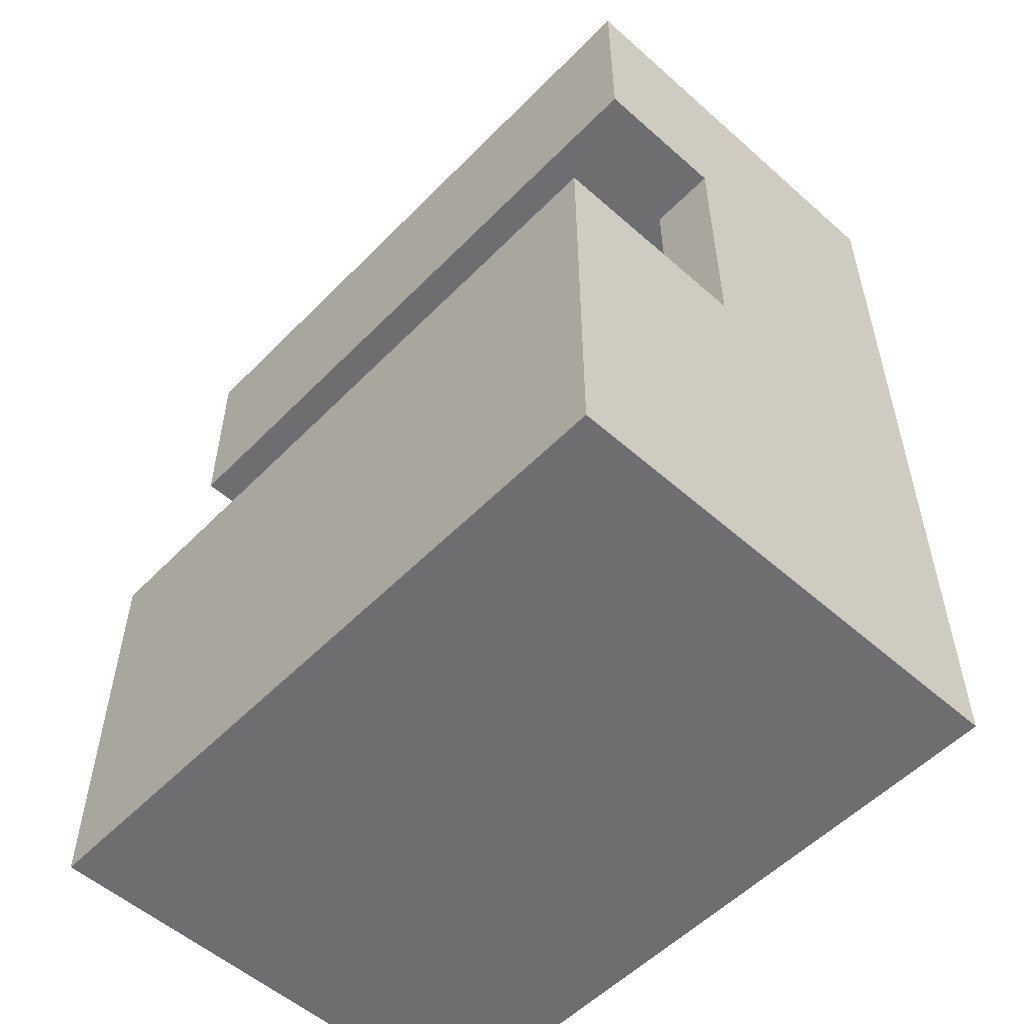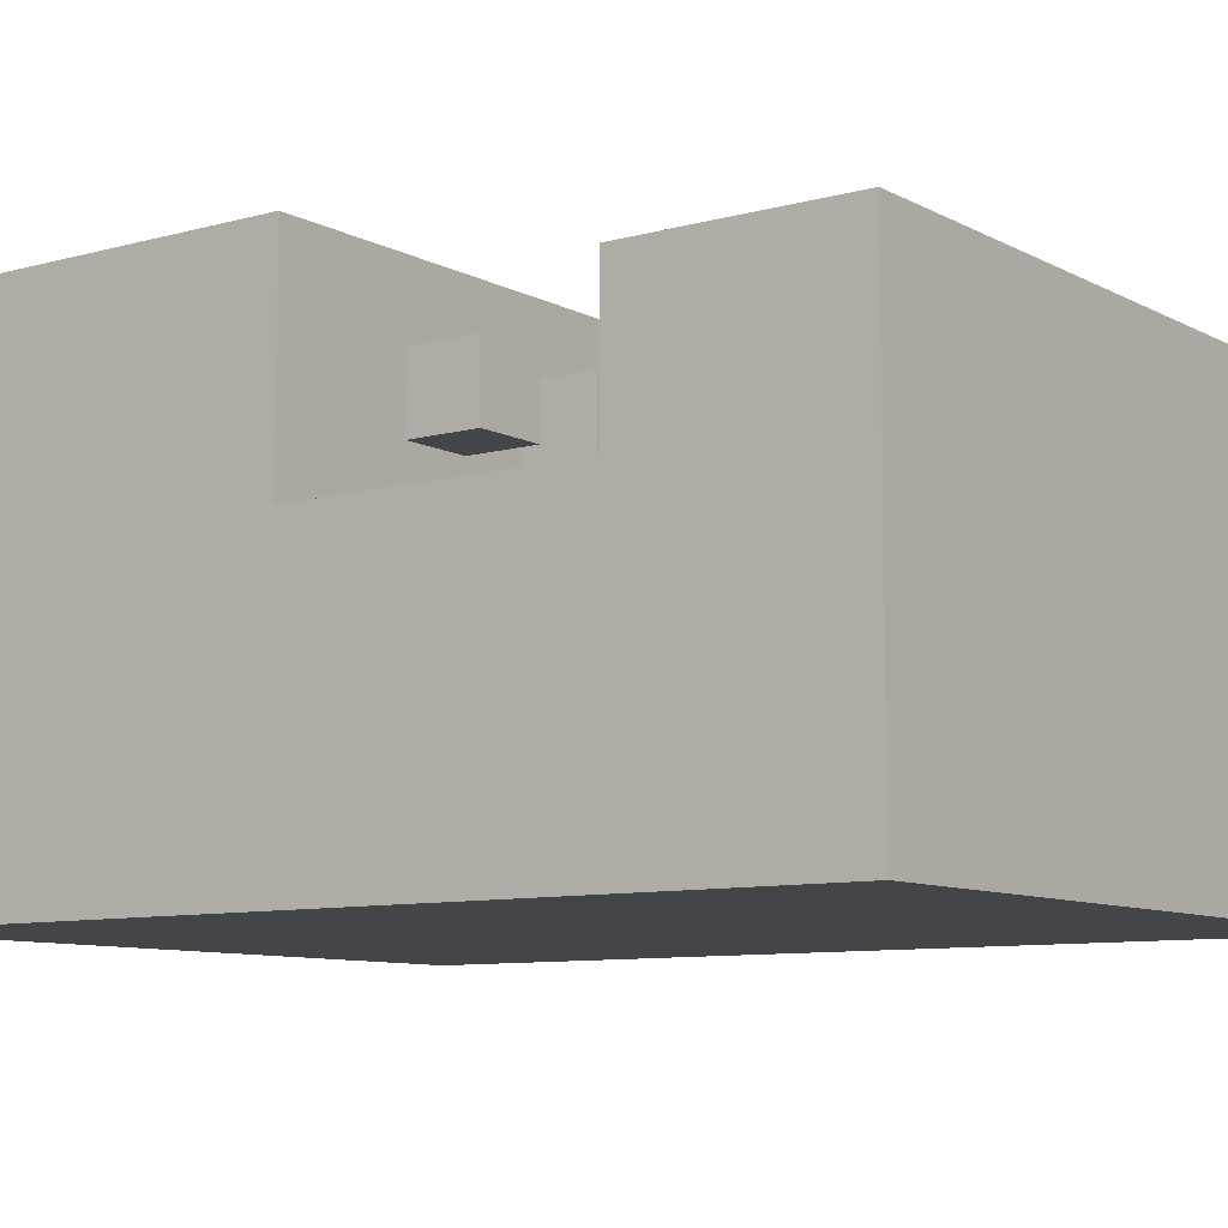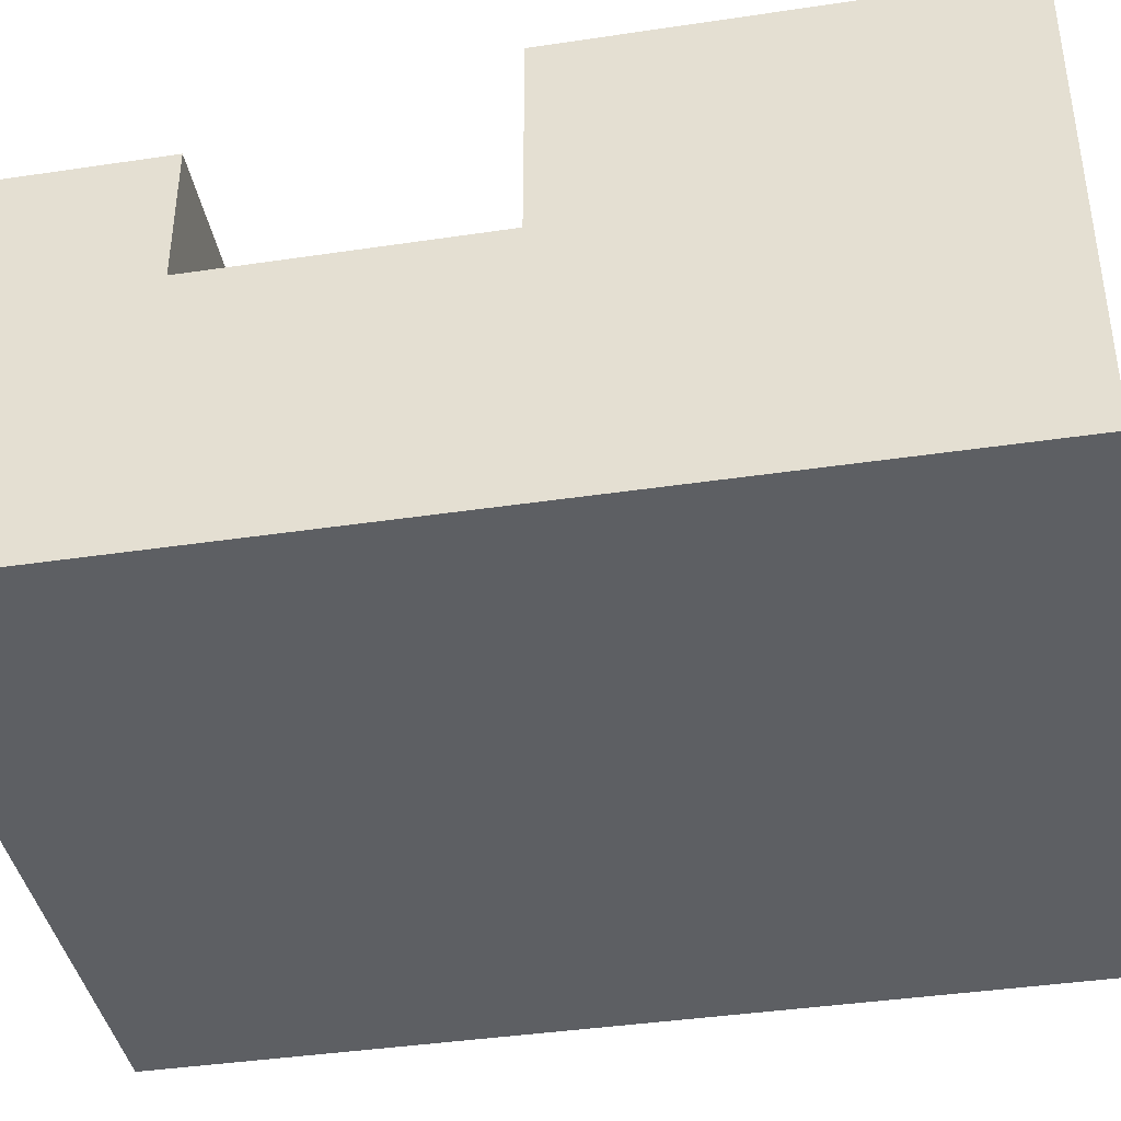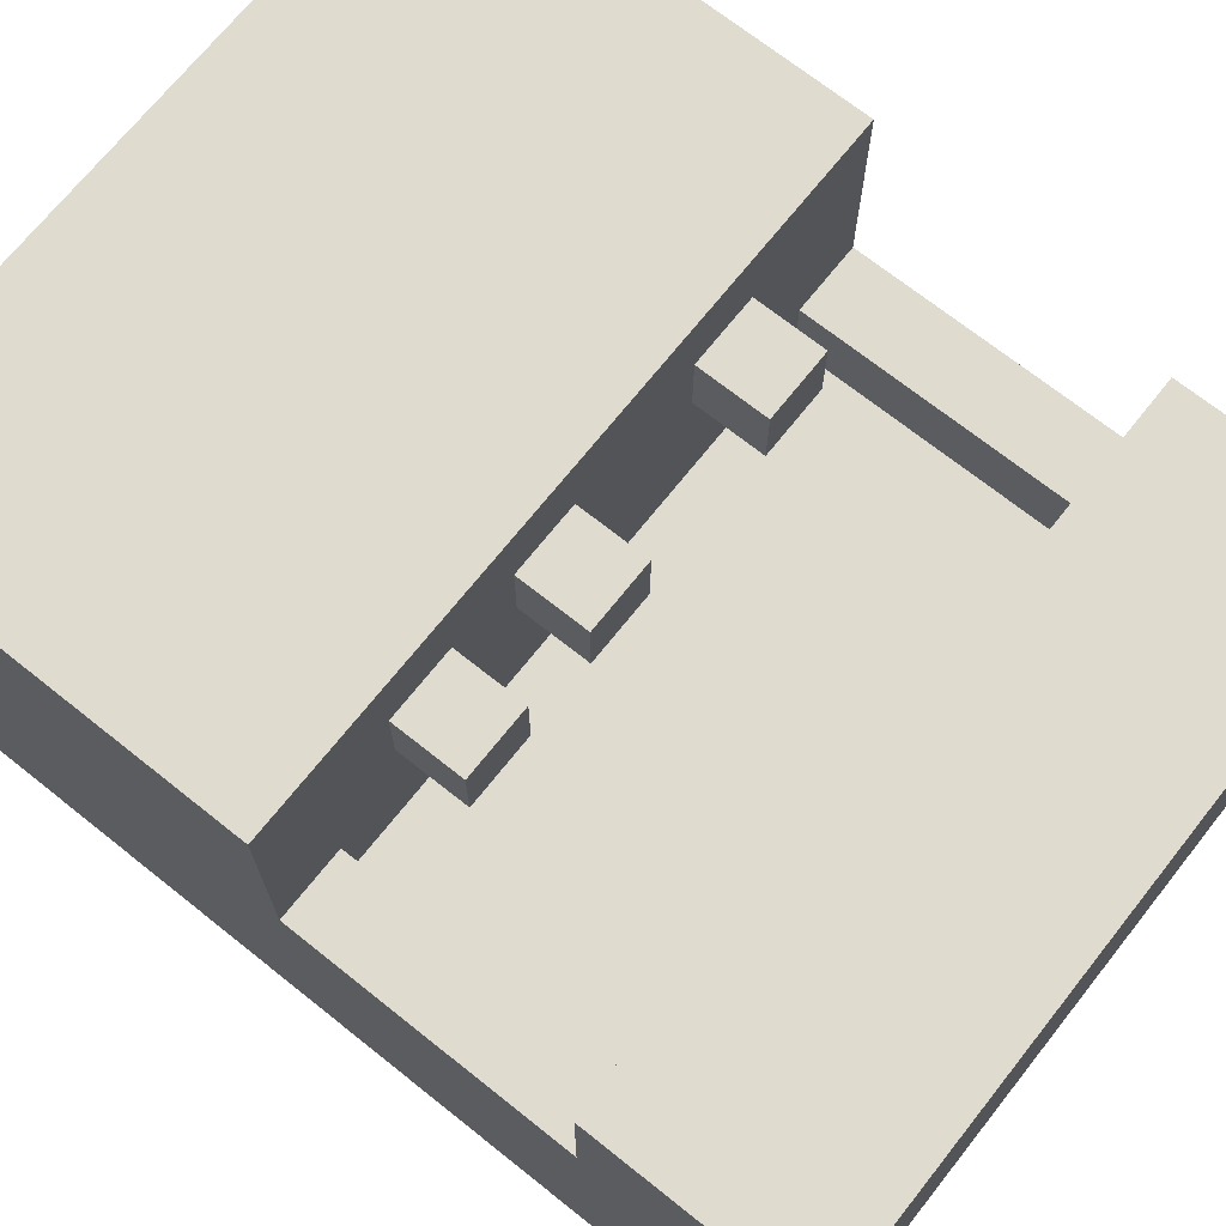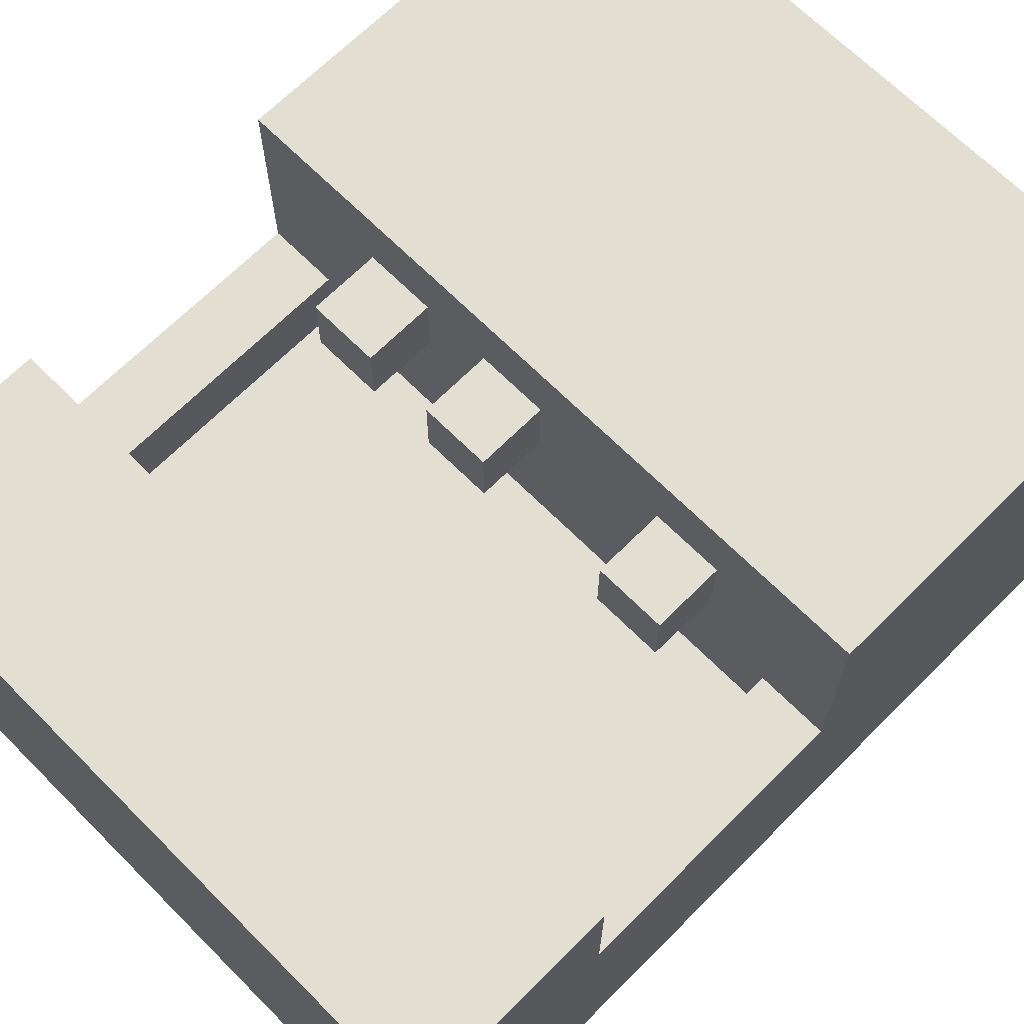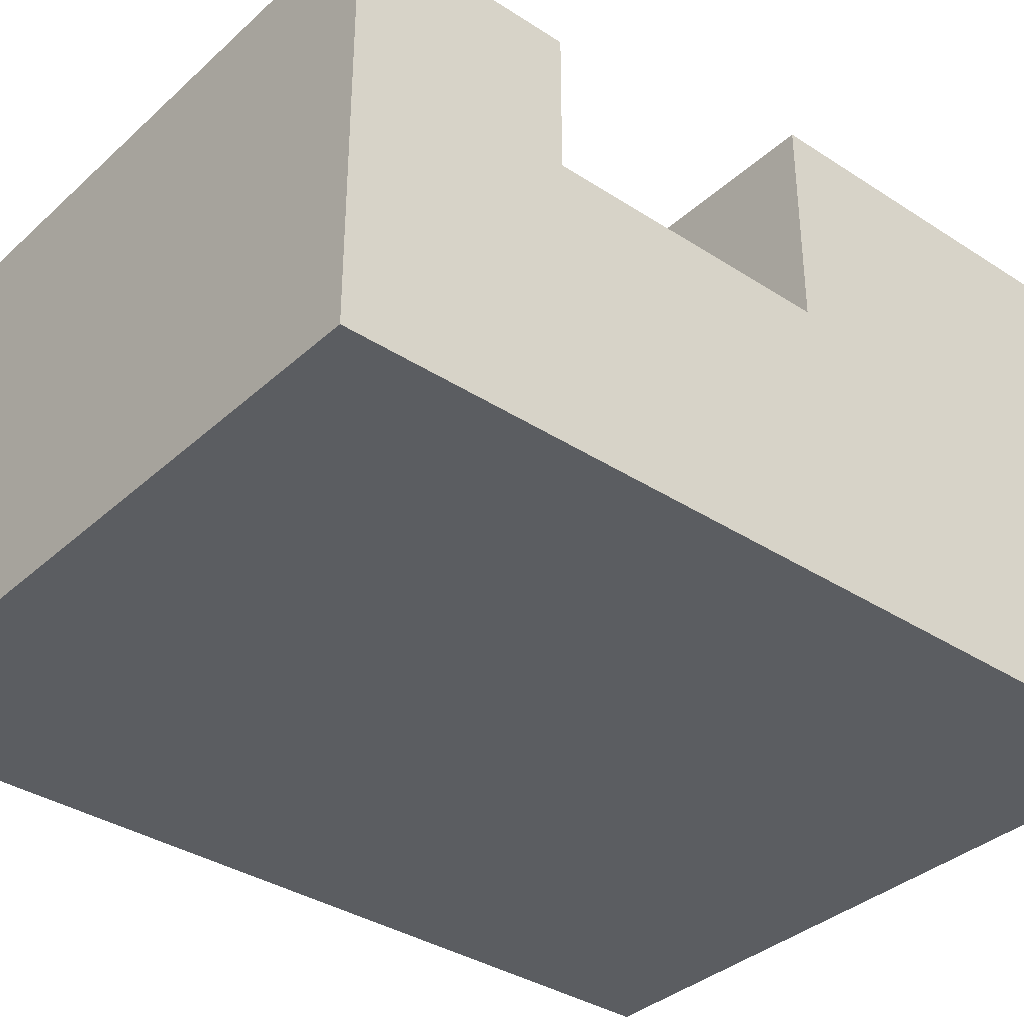
<metadata>
{"format":"obj","ext":"obj","renderer":"f3d","projection":"perspective","resolution":1024,"background":"white","views":[{"elev":-54.4,"azim":46.9,"up":"+Y"},{"elev":-9.0,"azim":126.2,"up":"+Z"},{"elev":-40.2,"azim":-79.6,"up":"+Z"},{"elev":70.5,"azim":128.5,"up":"+Z"},{"elev":68.0,"azim":-135.0,"up":"+Z"},{"elev":-35.9,"azim":-130.4,"up":"+Z"}]}
</metadata>
<code>
v -5 0 3.5
v -5 0 2.5
v -5 0 -3.5
v -5 5 3.5
v -5 5 2.5
v -5 5 0.5
v -5 5 -0.5
v -5 6 3.5
v -5 6 0.5
v -5 10 2.5
v -5 10 1.5
v -5 10 0.5
v -5 10 -0.5
v -5 12 1.5
v -5 12 -3.5
v -5 13 2.5
v -5 13 -3.5
v -3 6 2.5
v -3 6 1.5
v -3 7 2.5
v -3 7 1.5
v 0 6 2.5
v 0 6 1.5
v 0 7 2.5
v 0 7 1.5
v 2 6 2.5
v 2 6 1.5
v 2 7 2.5
v 2 7 1.5
v 4 6 0.5
v 4 6 -0.5
v 4 10 0.5
v 4 10 -0.5
v -4 6 0.5
v -4 6 -0.5
v -4 10 0.5
v -4 10 -0.5
v -2 6 2.5
v -2 6 1.5
v -2 7 2.5
v -2 7 1.5
v 1 6 2.5
v 1 6 1.5
v 1 7 2.5
v 1 7 1.5
v 3 6 2.5
v 3 6 1.5
v 3 7 2.5
v 3 7 1.5
v 5 0 3.5
v 5 0 2.5
v 5 0 -3.5
v 5 5 3.5
v 5 5 2.5
v 5 5 0.5
v 5 5 -0.5
v 5 6 3.5
v 5 6 0.5
v 5 10 2.5
v 5 10 1.5
v 5 10 0.5
v 5 10 -0.5
v 5 12 1.5
v 5 12 -3.5
v 5 13 2.5
v 5 13 -3.5
v -5 0 3.5
v -5 5 3.5
v -5 6 3.5
v -3 4 3.5
v -3 5 3.5
v -2 1 3.5
v -2 3 3.5
v 2 1 3.5
v 2 3 3.5
v 3 4 3.5
v 3 5 3.5
v 5 0 3.5
v 5 5 3.5
v 5 6 3.5
v -5 10 2.5
v -5 13 2.5
v -4 10 2.5
v -4 13 2.5
v -3 6 2.5
v -3 7 2.5
v -2 6 2.5
v -2 7 2.5
v 0 6 2.5
v 0 7 2.5
v 1 6 2.5
v 1 7 2.5
v 2 6 2.5
v 2 7 2.5
v 3 6 2.5
v 3 7 2.5
v 4 10 2.5
v 4 13 2.5
v 5 10 2.5
v 5 13 2.5
v -5 6 0.5
v -5 10 0.5
v -4 6 0.5
v -4 10 0.5
v 4 6 0.5
v 4 10 0.5
v 5 6 0.5
v 5 10 0.5
v -4 6 -0.5
v -4 10 -0.5
v -3 6 -0.5
v -3 10 -0.5
v 3 6 -0.5
v 3 10 -0.5
v 4 6 -0.5
v 4 10 -0.5
v -3 6 1.5
v -3 7 1.5
v -2 6 1.5
v -2 7 1.5
v 0 6 1.5
v 0 7 1.5
v 1 6 1.5
v 1 7 1.5
v 2 6 1.5
v 2 7 1.5
v 3 6 1.5
v 3 7 1.5
v -5 0 -3.5
v -5 12 -3.5
v -5 13 -3.5
v 5 0 -3.5
v 5 12 -3.5
v 5 13 -3.5
v -5 0 3.5
v 5 0 3.5
v -5 0 2.5
v -4 0 2.5
v 4 0 2.5
v 5 0 2.5
v -4 0 -2.5
v 4 0 -2.5
v -5 0 -3.5
v 5 0 -3.5
v -5 10 2.5
v -4 10 2.5
v 4 10 2.5
v 5 10 2.5
v -5 10 1.5
v -4 10 1.5
v 4 10 1.5
v 5 10 1.5
v -5 10 0.5
v -4 10 0.5
v 4 10 0.5
v 5 10 0.5
v -4 10 -0.5
v -3 10 -0.5
v 3 10 -0.5
v 4 10 -0.5
v -5 6 3.5
v 5 6 3.5
v -3 6 2.5
v -2 6 2.5
v 0 6 2.5
v 1 6 2.5
v 2 6 2.5
v 3 6 2.5
v -3 6 1.5
v -2 6 1.5
v 0 6 1.5
v 1 6 1.5
v 2 6 1.5
v 3 6 1.5
v -5 6 0.5
v -4 6 0.5
v 4 6 0.5
v 5 6 0.5
v -4 6 -0.5
v -3 6 -0.5
v 3 6 -0.5
v 4 6 -0.5
v -3 7 2.5
v -2 7 2.5
v 0 7 2.5
v 1 7 2.5
v 2 7 2.5
v 3 7 2.5
v -3 7 1.5
v -2 7 1.5
v 0 7 1.5
v 1 7 1.5
v 2 7 1.5
v 3 7 1.5
v -5 13 2.5
v -4 13 2.5
v 4 13 2.5
v 5 13 2.5
v -4 13 1.5
v 4 13 1.5
v -5 13 -3.5
v 5 13 -3.5
f 4 2 1
f 5 3 2
f 5 2 4
f 6 3 5
f 7 3 6
f 8 5 4
f 8 6 5
f 9 7 6
f 9 6 8
f 12 7 9
f 13 3 7
f 13 7 12
f 14 12 11
f 14 11 10
f 14 13 12
f 15 3 13
f 15 13 14
f 16 14 10
f 16 15 14
f 17 15 16
f 20 19 18
f 21 19 20
f 24 23 22
f 25 23 24
f 28 27 26
f 29 27 28
f 32 31 30
f 33 31 32
f 34 35 36
f 36 35 37
f 38 39 40
f 40 39 41
f 42 43 44
f 44 43 45
f 46 47 48
f 48 47 49
f 50 51 53
f 51 52 54
f 53 51 54
f 54 52 55
f 55 52 56
f 53 54 57
f 54 55 57
f 55 56 58
f 57 55 58
f 58 56 61
f 56 52 62
f 61 56 62
f 60 61 63
f 59 60 63
f 61 62 63
f 62 52 64
f 63 62 64
f 59 63 65
f 63 64 65
f 65 64 66
f 70 68 67
f 71 69 68
f 71 68 70
f 72 70 67
f 73 70 72
f 74 72 67
f 74 73 72
f 75 70 73
f 75 73 74
f 76 71 70
f 76 70 75
f 76 75 74
f 77 69 71
f 77 71 76
f 78 76 74
f 78 74 67
f 78 77 76
f 79 69 77
f 79 77 78
f 80 69 79
f 83 82 81
f 84 82 83
f 87 86 85
f 88 86 87
f 91 90 89
f 92 90 91
f 95 94 93
f 96 94 95
f 97 84 83
f 98 84 97
f 99 98 97
f 100 98 99
f 103 102 101
f 104 102 103
f 107 106 105
f 108 106 107
f 111 110 109
f 112 110 111
f 113 112 111
f 114 112 113
f 115 114 113
f 116 114 115
f 117 118 119
f 119 118 120
f 121 122 123
f 123 122 124
f 125 126 127
f 127 126 128
f 129 130 132
f 130 131 133
f 132 130 133
f 133 131 134
f 137 136 135
f 138 136 137
f 139 136 138
f 140 136 139
f 141 138 137
f 141 139 138
f 142 140 139
f 142 139 141
f 143 141 137
f 143 142 141
f 144 140 142
f 144 142 143
f 149 146 145
f 150 147 146
f 150 146 149
f 151 148 147
f 151 147 150
f 152 148 151
f 153 150 149
f 154 151 150
f 154 150 153
f 155 152 151
f 155 151 154
f 156 152 155
f 157 155 154
f 158 155 157
f 159 155 158
f 160 155 159
f 161 162 163
f 163 162 164
f 164 162 165
f 165 162 166
f 166 162 167
f 167 162 168
f 161 163 169
f 164 165 170
f 170 165 171
f 166 167 172
f 172 167 173
f 168 162 174
f 172 173 175
f 173 174 175
f 170 171 175
f 161 169 175
f 171 172 175
f 169 170 175
f 175 174 176
f 174 162 177
f 176 174 177
f 177 162 178
f 176 177 179
f 179 177 180
f 180 177 181
f 181 177 182
f 183 184 189
f 189 184 190
f 185 186 191
f 191 186 192
f 187 188 193
f 193 188 194
f 195 196 199
f 196 197 199
f 197 198 200
f 199 197 200
f 195 199 201
f 199 200 201
f 200 198 202
f 201 200 202

</code>
